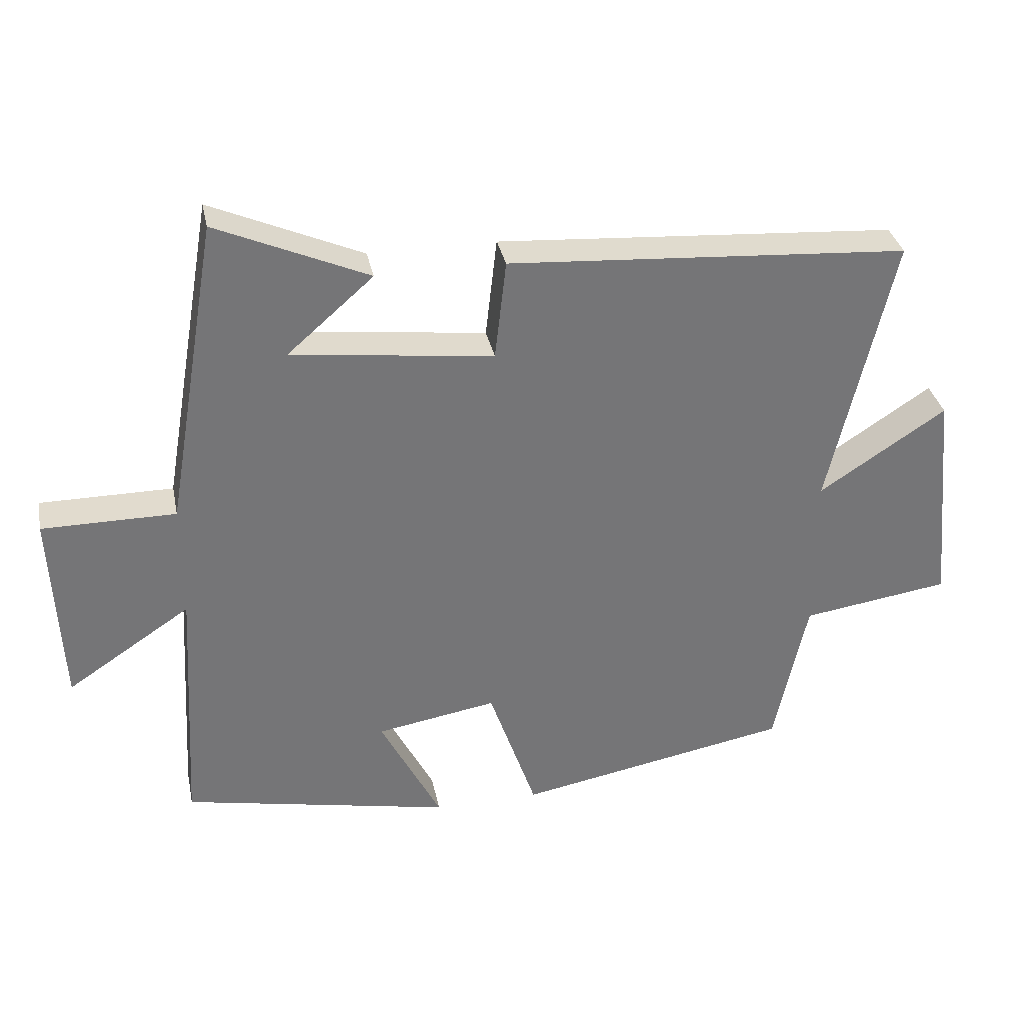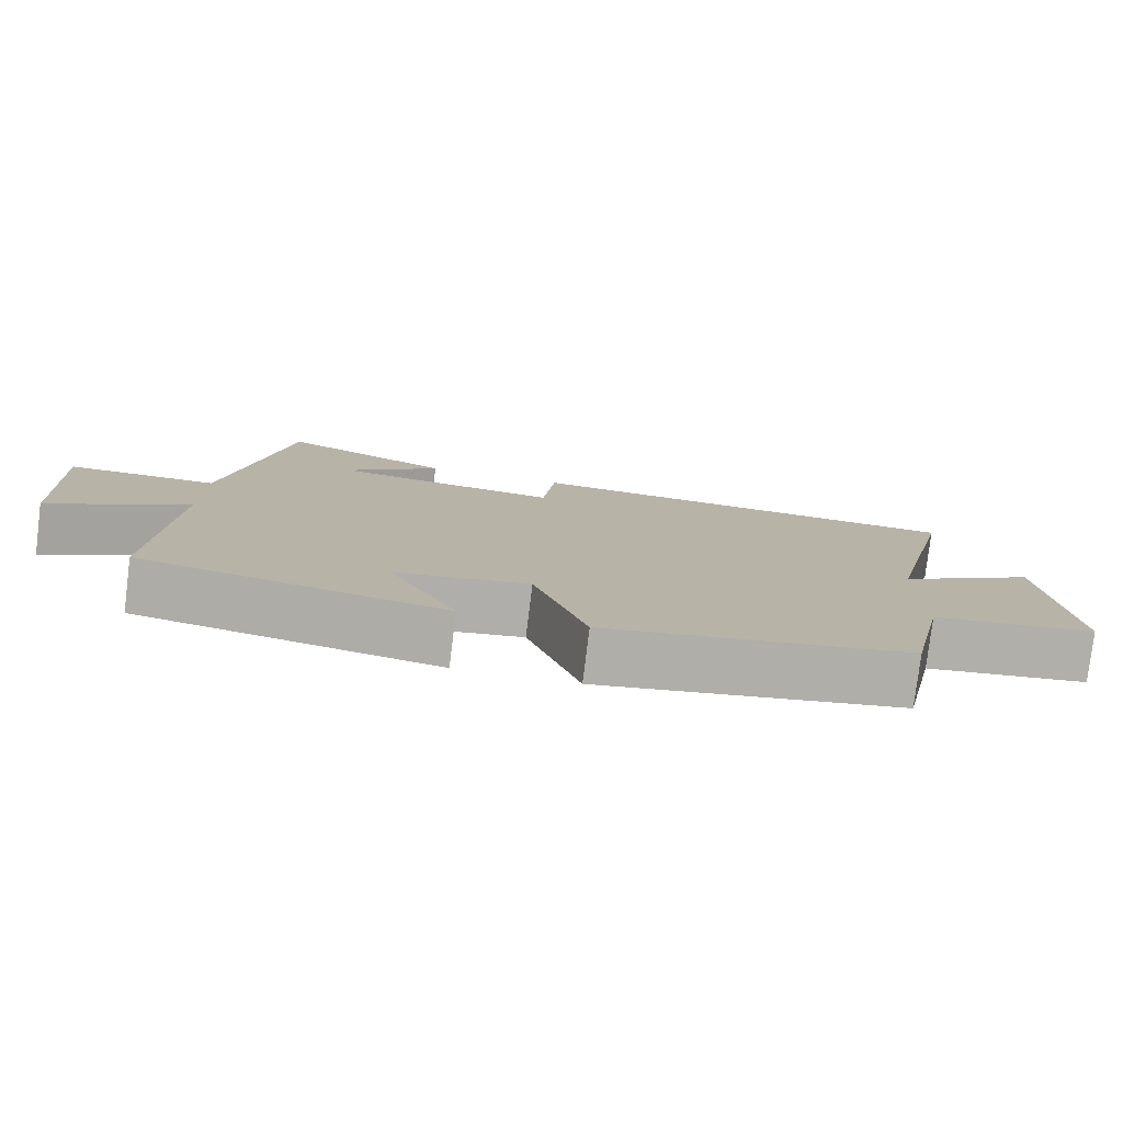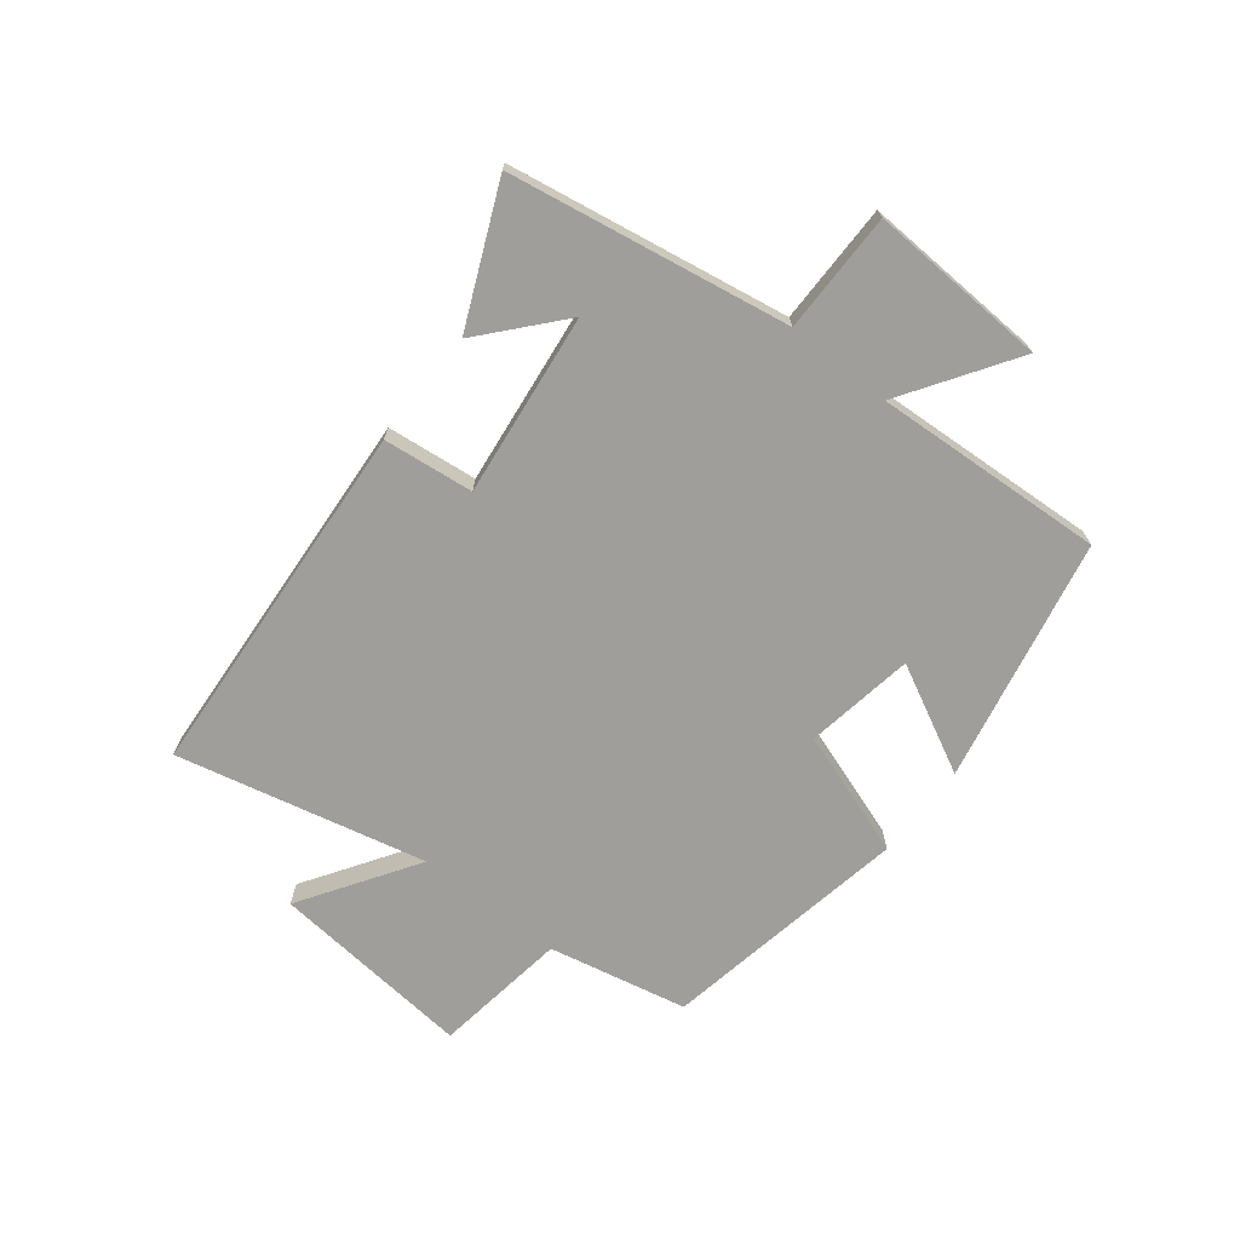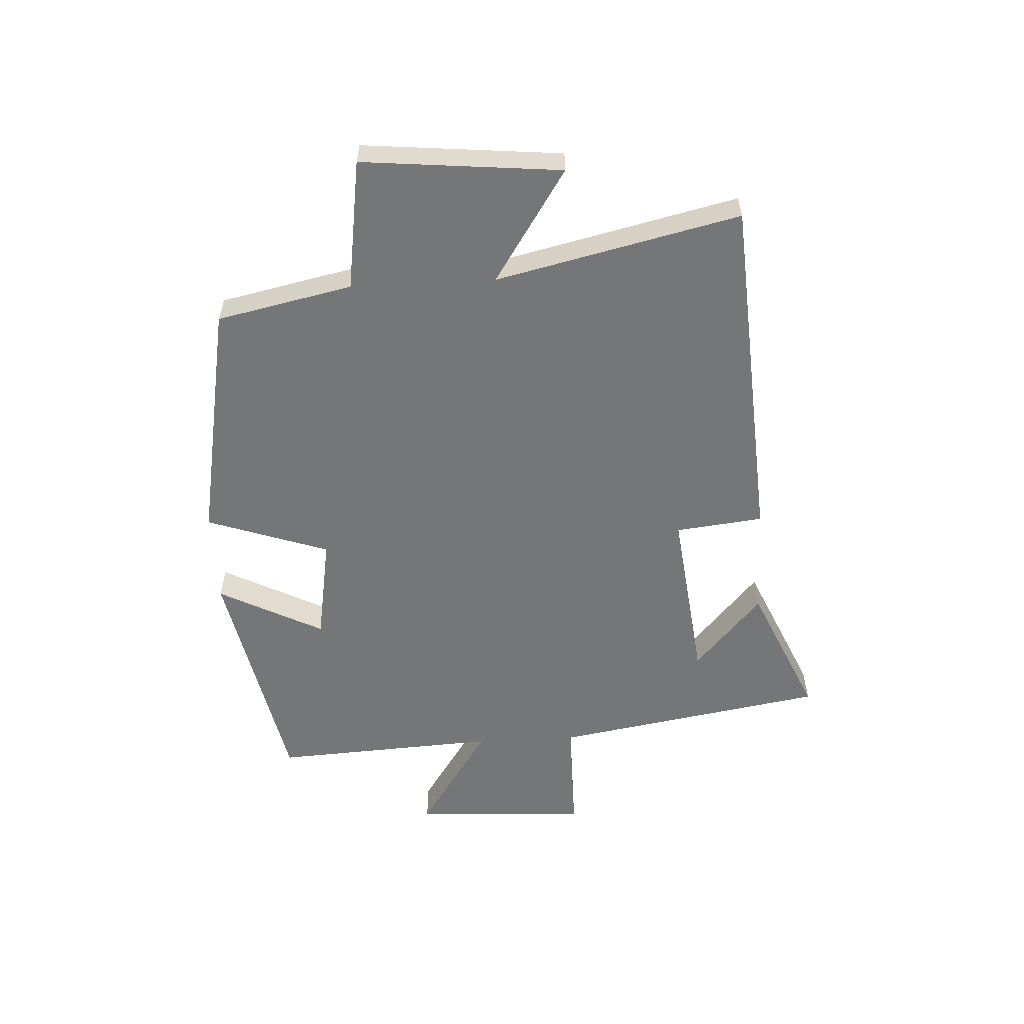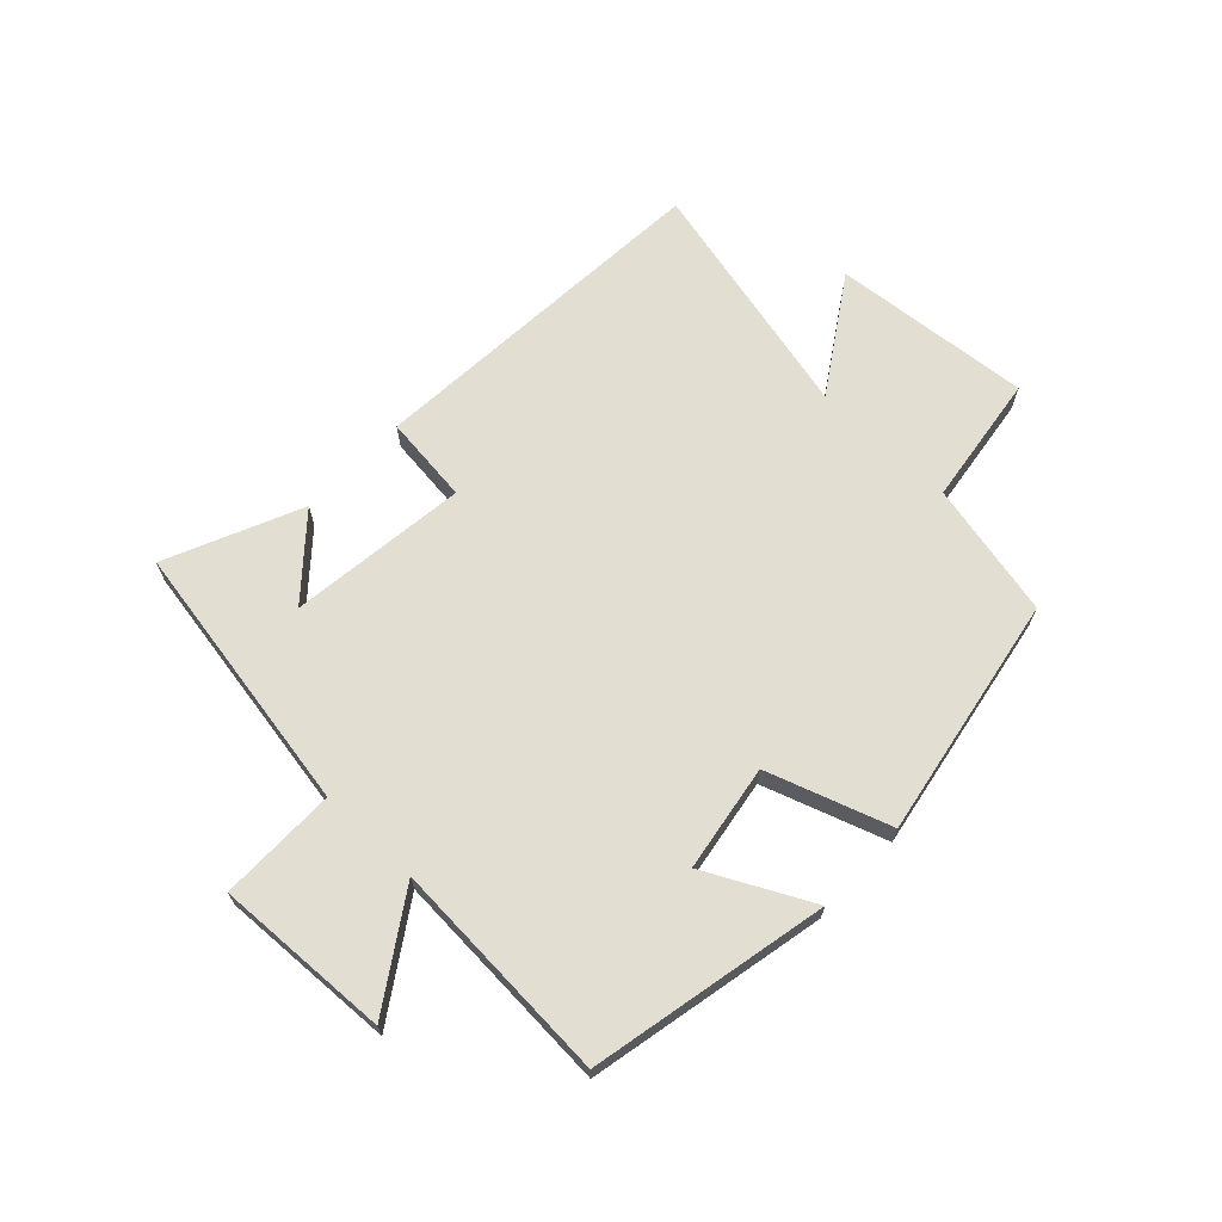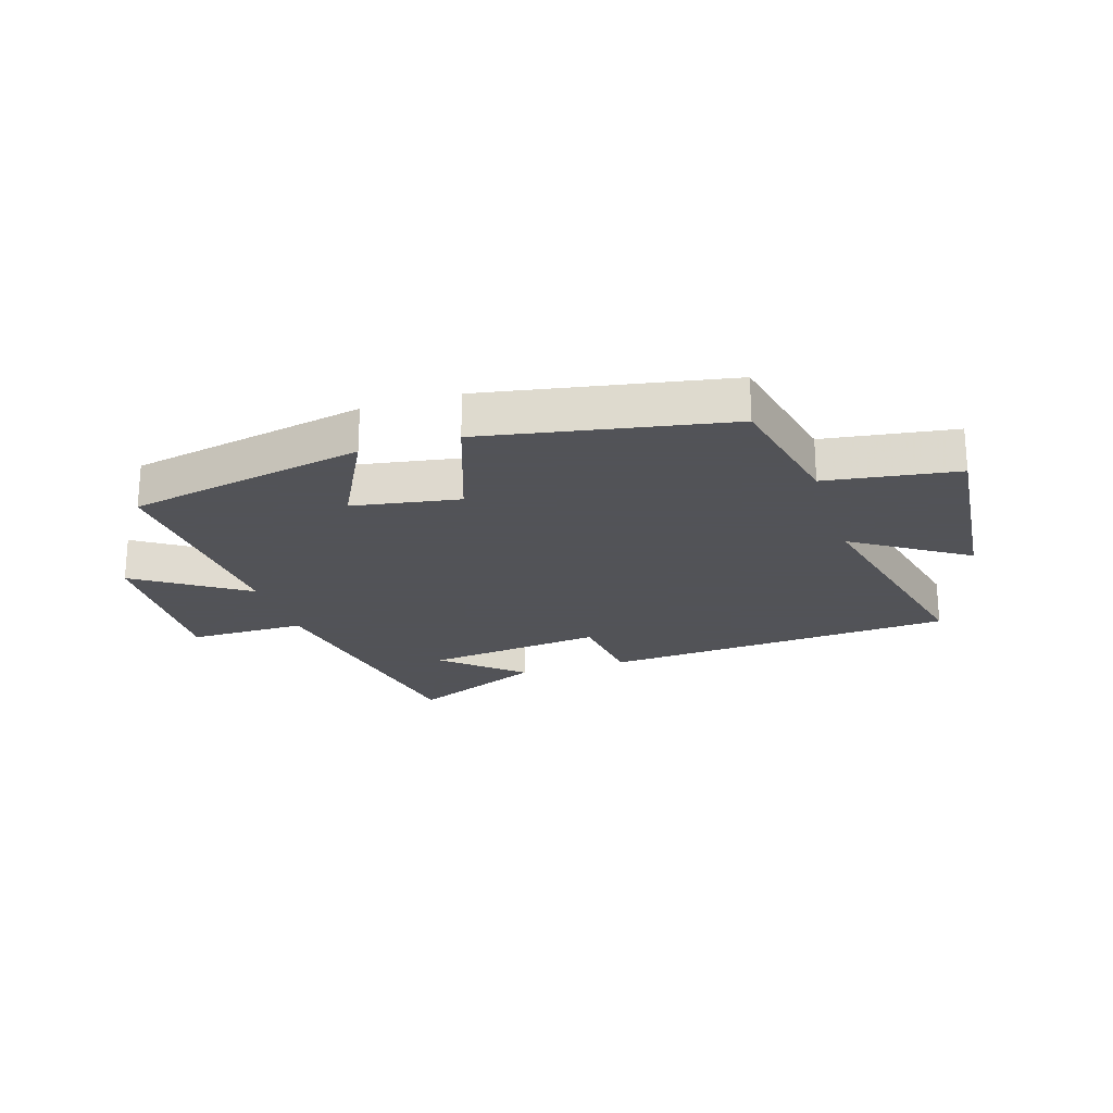
<metadata>
{"format":"obj","ext":"obj","renderer":"f3d","projection":"perspective","resolution":1024,"background":"white","views":[{"elev":33.8,"azim":168.5,"up":"+Z"},{"elev":-78.6,"azim":173.0,"up":"+Z"},{"elev":-70.8,"azim":51.8,"up":"+Y"},{"elev":-56.8,"azim":-87.0,"up":"+Y"},{"elev":67.6,"azim":133.6,"up":"+Y"},{"elev":-22.5,"azim":-162.5,"up":"+Y"}]}
</metadata>
<code>
v -0.595 0.07 0.459
v 0.004 0.07 0.5
v 0.021 0.07 0.351
v 0.323 0.07 0.387
v 0.194 0.07 0.5
v 0.421 0.07 0.6
v 0.5 0.07 0.138
v 0.699 0.07 0.138
v 0.685 0.07 -0.158
v 0.5 0.07 -0.036
v 0.522 0.07 -0.418
v 0.119 0.07 -0.5
v 0.21 0.07 -0.323
v 0.03 0.07 -0.293
v -0.041 0.07 -0.5
v -0.451 0.07 -0.425
v -0.5 0.07 -0.196
v -0.722 0.07 -0.164
v -0.69 0.07 0.172
v -0.5 0.07 0.048
v -0.595 0 0.459
v 0.004 0 0.5
v 0.021 0 0.351
v 0.323 0 0.387
v 0.194 0 0.5
v 0.421 0 0.6
v 0.5 0 0.138
v 0.699 0 0.138
v 0.685 0 -0.158
v 0.5 0 -0.036
v 0.522 0 -0.418
v 0.119 0 -0.5
v 0.21 0 -0.323
v 0.03 0 -0.293
v -0.041 0 -0.5
v -0.451 0 -0.425
v -0.5 0 -0.196
v -0.722 0 -0.164
v -0.69 0 0.172
v -0.5 0 0.048
f 17 18 19 20
f 16 17 20
f 15 16 20
f 14 15 20
f 13 14 20 1
f 10 11 12 13
f 10 13 1
f 7 8 9 10
f 4 5 6
f 4 6 7 10
f 1 2 3
f 10 1 3
f 3 4 10
f 40 39 38 37
f 40 37 36
f 40 36 35
f 40 35 34
f 21 40 34 33
f 33 32 31 30
f 21 33 30
f 30 29 28 27
f 26 25 24
f 30 27 26 24
f 23 22 21
f 23 21 30
f 30 24 23
f 1 21 22 2
f 2 22 23 3
f 3 23 24 4
f 4 24 25 5
f 5 25 26 6
f 6 26 27 7
f 7 27 28 8
f 8 28 29 9
f 9 29 30 10
f 10 30 31 11
f 11 31 32 12
f 12 32 33 13
f 13 33 34 14
f 14 34 35 15
f 15 35 36 16
f 16 36 37 17
f 17 37 38 18
f 18 38 39 19
f 19 39 40 20
f 20 40 21 1

</code>
